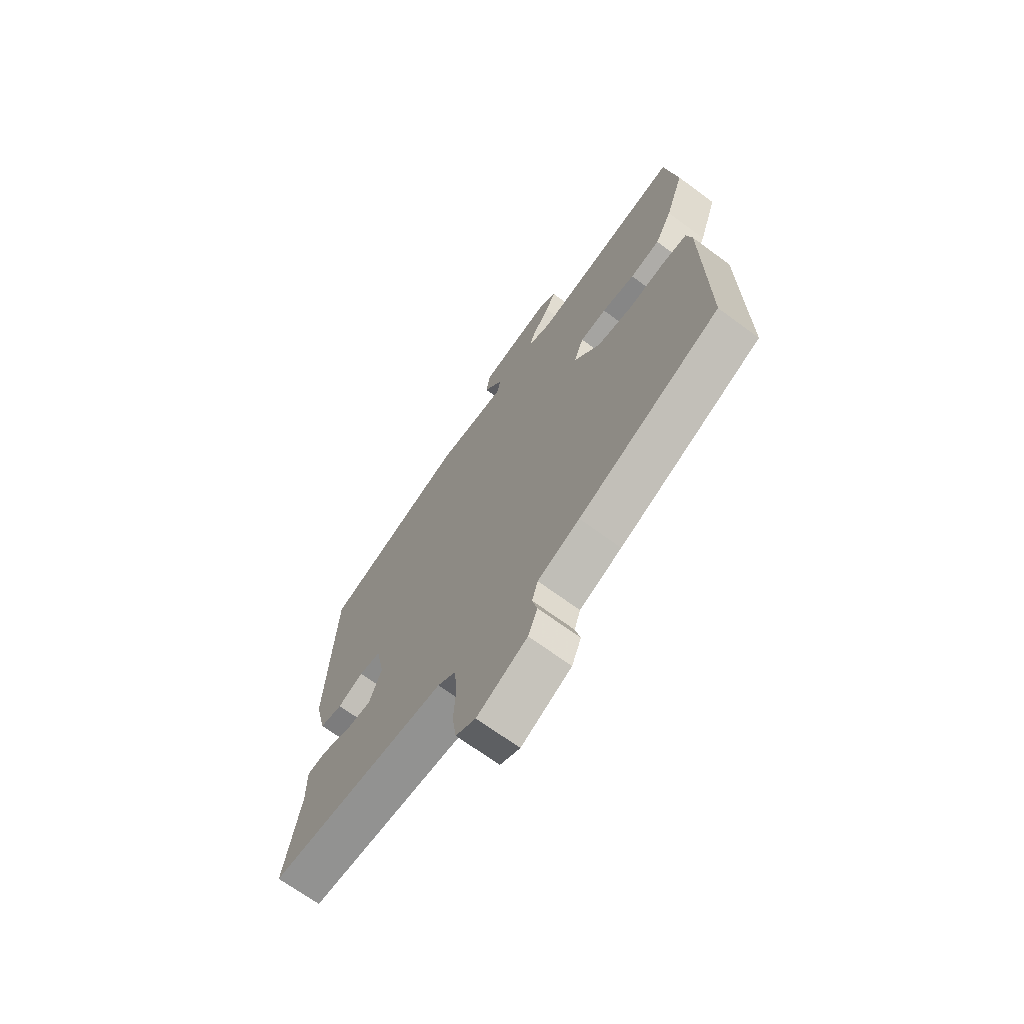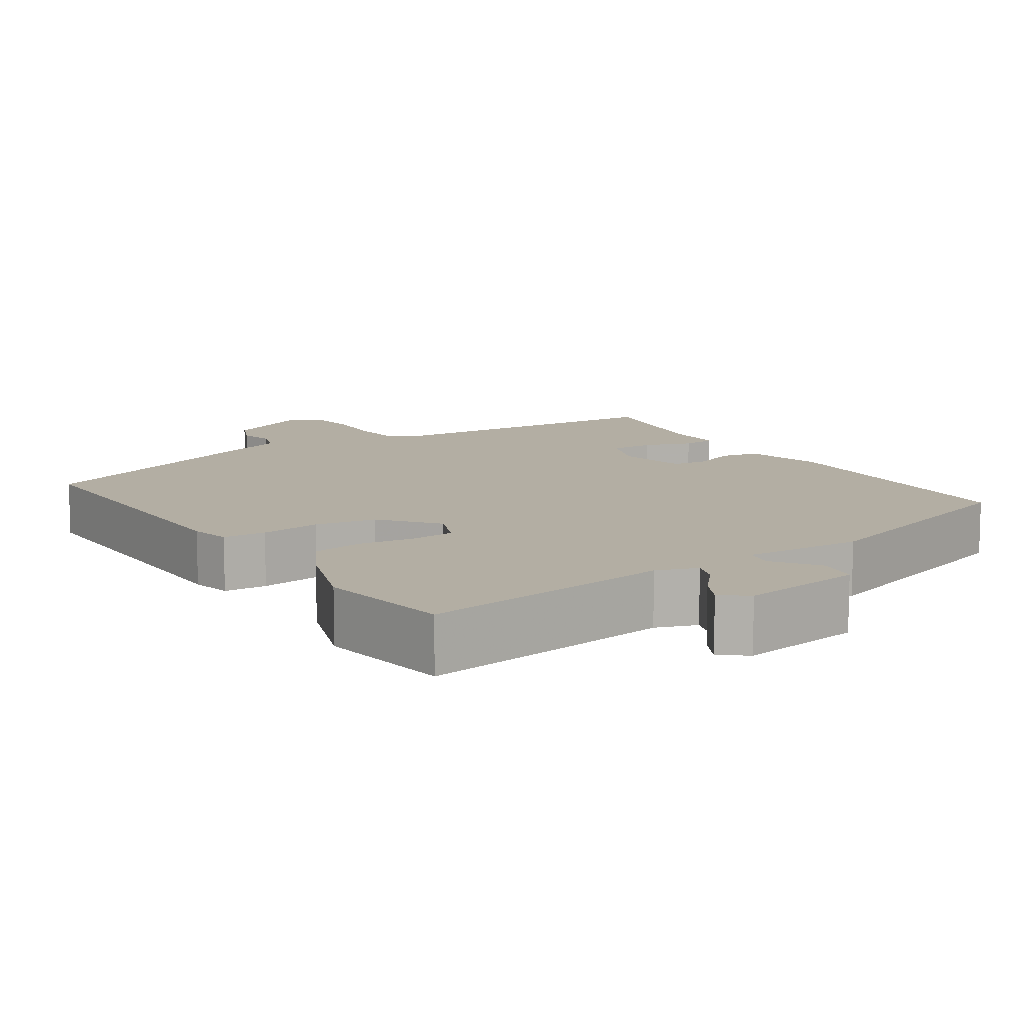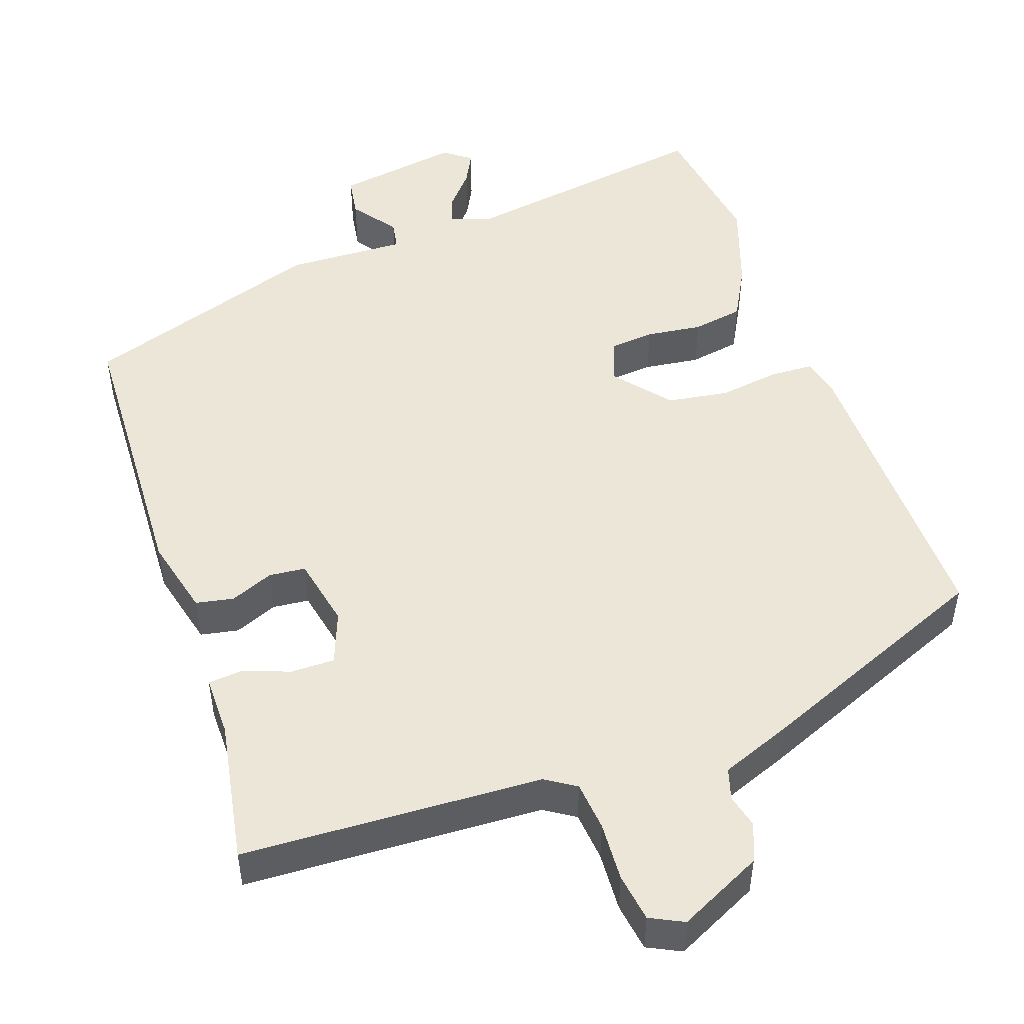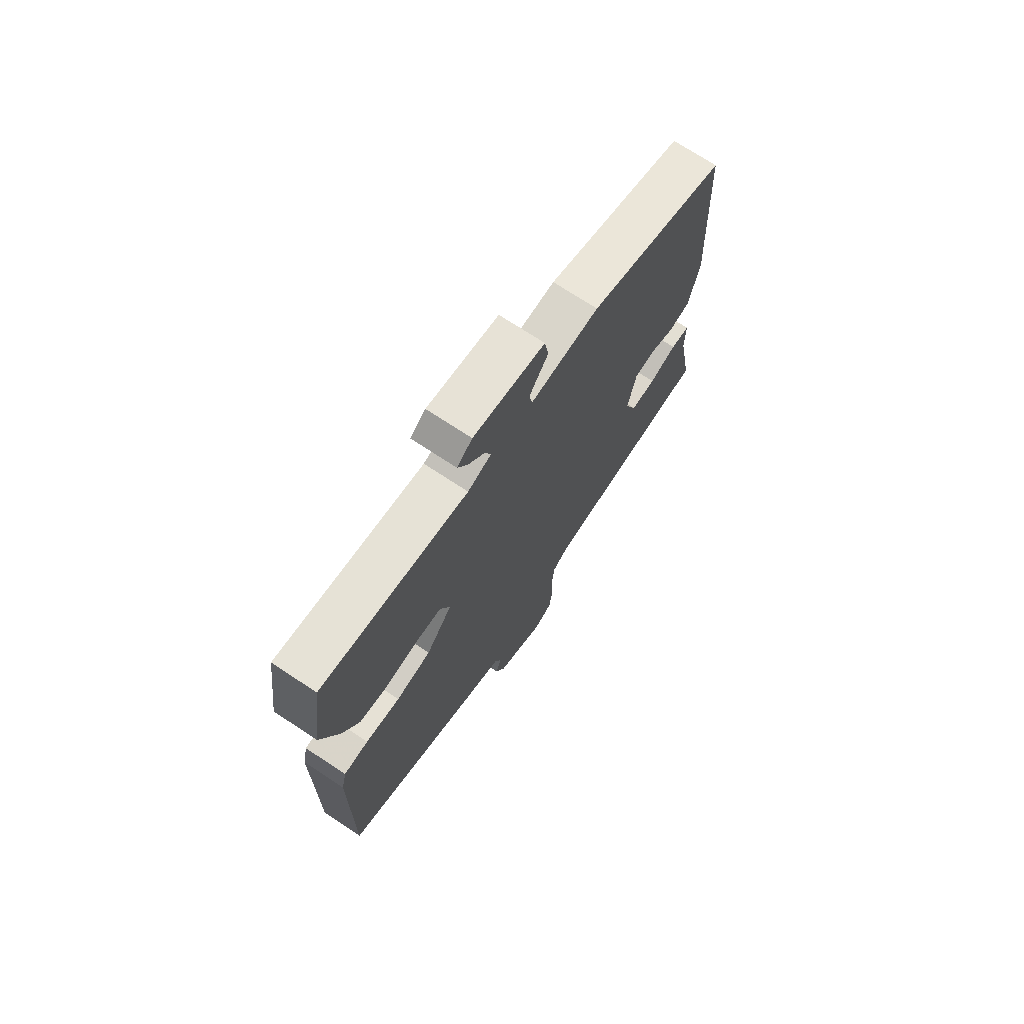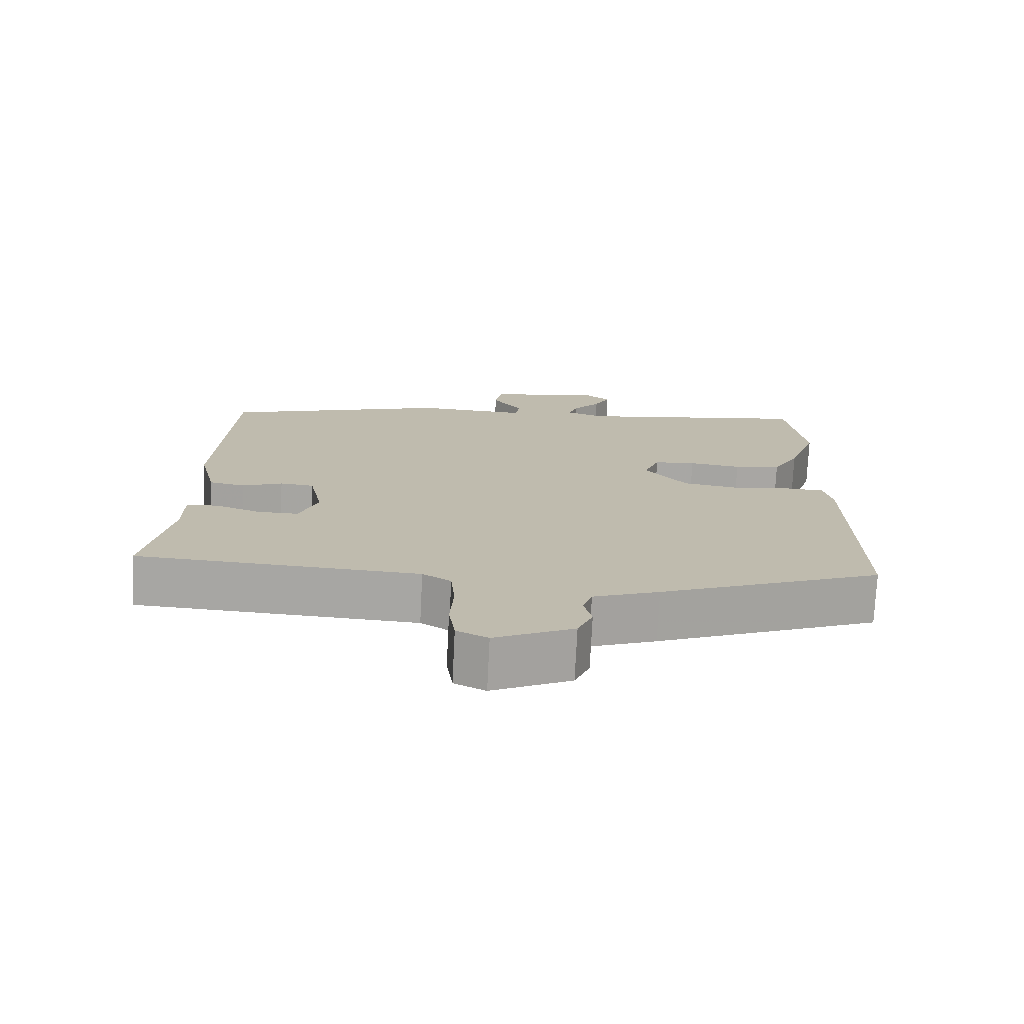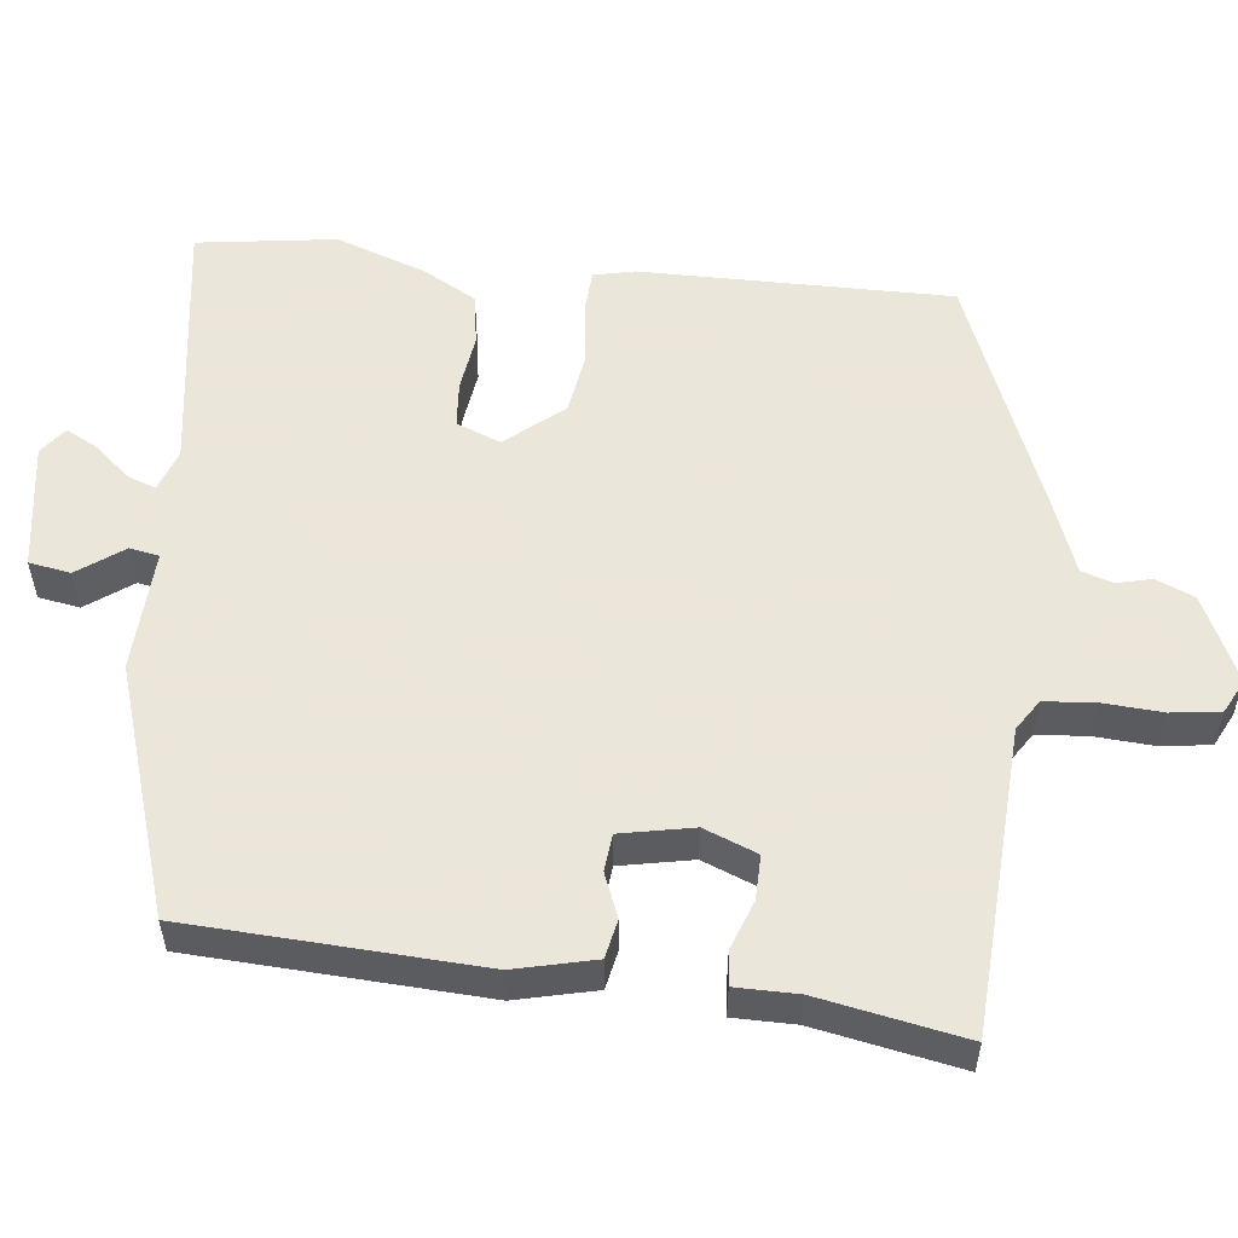
<metadata>
{"format":"obj","ext":"obj","renderer":"f3d","projection":"perspective","resolution":1024,"background":"white","views":[{"elev":-69.0,"azim":-126.4,"up":"+Z"},{"elev":11.0,"azim":-33.2,"up":"+Y"},{"elev":49.5,"azim":160.4,"up":"+Y"},{"elev":72.0,"azim":-56.5,"up":"+Z"},{"elev":-74.5,"azim":177.2,"up":"+Z"},{"elev":55.0,"azim":96.5,"up":"+Y"}]}
</metadata>
<code>
v -0.515 0.07 0.398
v -0.489 0.07 0.578
v -0.153 0.07 0.528
v -0.099 0.07 0.547
v -0.112 0.07 0.584
v -0.151 0.07 0.629
v -0.173 0.07 0.671
v -0.138 0.07 0.698
v 0.026 0.07 0.673
v 0.035 0.07 0.619
v -0.008 0.07 0.56
v -0.001 0.07 0.522
v 0.157 0.07 0.529
v 0.476 0.07 0.425
v 0.494 0.07 0.048
v 0.469 0.07 -0.056
v 0.419 0.07 -0.066
v 0.362 0.07 -0.043
v 0.314 0.07 -0.048
v 0.295 0.07 -0.142
v 0.322 0.07 -0.211
v 0.38 0.07 -0.21
v 0.443 0.07 -0.187
v 0.487 0.07 -0.191
v 0.487 0.07 -0.271
v 0.522 0.07 -0.46
v 0.127 0.07 -0.481
v 0.087 0.07 -0.507
v 0.081 0.07 -0.572
v 0.086 0.07 -0.65
v 0.077 0.07 -0.714
v 0.033 0.07 -0.736
v -0.078 0.07 -0.683
v -0.099 0.07 -0.633
v -0.088 0.07 -0.588
v -0.101 0.07 -0.547
v -0.194 0.07 -0.512
v -0.508 0.07 -0.385
v -0.504 0.07 0.018
v -0.492 0.07 0.071
v -0.435 0.07 0.074
v -0.355 0.07 0.063
v -0.274 0.07 0.076
v -0.214 0.07 0.149
v -0.236 0.07 0.206
v -0.295 0.07 0.211
v -0.369 0.07 0.201
v -0.436 0.07 0.212
v -0.474 0.07 0.281
v -0.515 0 0.398
v -0.489 0 0.578
v -0.153 0 0.528
v -0.099 0 0.547
v -0.112 0 0.584
v -0.151 0 0.629
v -0.173 0 0.671
v -0.138 0 0.698
v 0.026 0 0.673
v 0.035 0 0.619
v -0.008 0 0.56
v -0.001 0 0.522
v 0.157 0 0.529
v 0.476 0 0.425
v 0.494 0 0.048
v 0.469 0 -0.056
v 0.419 0 -0.066
v 0.362 0 -0.043
v 0.314 0 -0.048
v 0.295 0 -0.142
v 0.322 0 -0.211
v 0.38 0 -0.21
v 0.443 0 -0.187
v 0.487 0 -0.191
v 0.487 0 -0.271
v 0.522 0 -0.46
v 0.127 0 -0.481
v 0.087 0 -0.507
v 0.081 0 -0.572
v 0.086 0 -0.65
v 0.077 0 -0.714
v 0.033 0 -0.736
v -0.078 0 -0.683
v -0.099 0 -0.633
v -0.088 0 -0.588
v -0.101 0 -0.547
v -0.194 0 -0.512
v -0.508 0 -0.385
v -0.504 0 0.018
v -0.492 0 0.071
v -0.435 0 0.074
v -0.355 0 0.063
v -0.274 0 0.076
v -0.214 0 0.149
v -0.236 0 0.206
v -0.295 0 0.211
v -0.369 0 0.201
v -0.436 0 0.212
v -0.474 0 0.281
f 46 47 48 49
f 45 46 49 1
f 39 40 41 42
f 39 42 43
f 36 37 38 39
f 36 39 43
f 35 36 43 44
f 33 34 35
f 32 33 35
f 29 30 31 32
f 28 29 32 35
f 27 28 35 44
f 25 26 27
f 22 23 24 25
f 21 22 25 27
f 20 21 27 44
f 15 16 17 18
f 15 18 19
f 12 13 14 15
f 12 15 19
f 8 9 10 11
f 8 11 12
f 5 6 7 8
f 4 5 8 12
f 3 4 12 19
f 45 1 2 3
f 20 44 45
f 3 19 20 45
f 98 97 96 95
f 50 98 95 94
f 91 90 89 88
f 92 91 88
f 88 87 86 85
f 92 88 85
f 93 92 85 84
f 84 83 82
f 84 82 81
f 81 80 79 78
f 84 81 78 77
f 93 84 77 76
f 76 75 74
f 74 73 72 71
f 76 74 71 70
f 93 76 70 69
f 67 66 65 64
f 68 67 64
f 64 63 62 61
f 68 64 61
f 60 59 58 57
f 61 60 57
f 57 56 55 54
f 61 57 54 53
f 68 61 53 52
f 52 51 50 94
f 94 93 69
f 94 69 68 52
f 1 50 51 2
f 2 51 52 3
f 3 52 53 4
f 4 53 54 5
f 5 54 55 6
f 6 55 56 7
f 7 56 57 8
f 8 57 58 9
f 9 58 59 10
f 10 59 60 11
f 11 60 61 12
f 12 61 62 13
f 13 62 63 14
f 14 63 64 15
f 15 64 65 16
f 16 65 66 17
f 17 66 67 18
f 18 67 68 19
f 19 68 69 20
f 20 69 70 21
f 21 70 71 22
f 22 71 72 23
f 23 72 73 24
f 24 73 74 25
f 25 74 75 26
f 26 75 76 27
f 27 76 77 28
f 28 77 78 29
f 29 78 79 30
f 30 79 80 31
f 31 80 81 32
f 32 81 82 33
f 33 82 83 34
f 34 83 84 35
f 35 84 85 36
f 36 85 86 37
f 37 86 87 38
f 38 87 88 39
f 39 88 89 40
f 40 89 90 41
f 41 90 91 42
f 42 91 92 43
f 43 92 93 44
f 44 93 94 45
f 45 94 95 46
f 46 95 96 47
f 47 96 97 48
f 48 97 98 49
f 49 98 50 1

</code>
